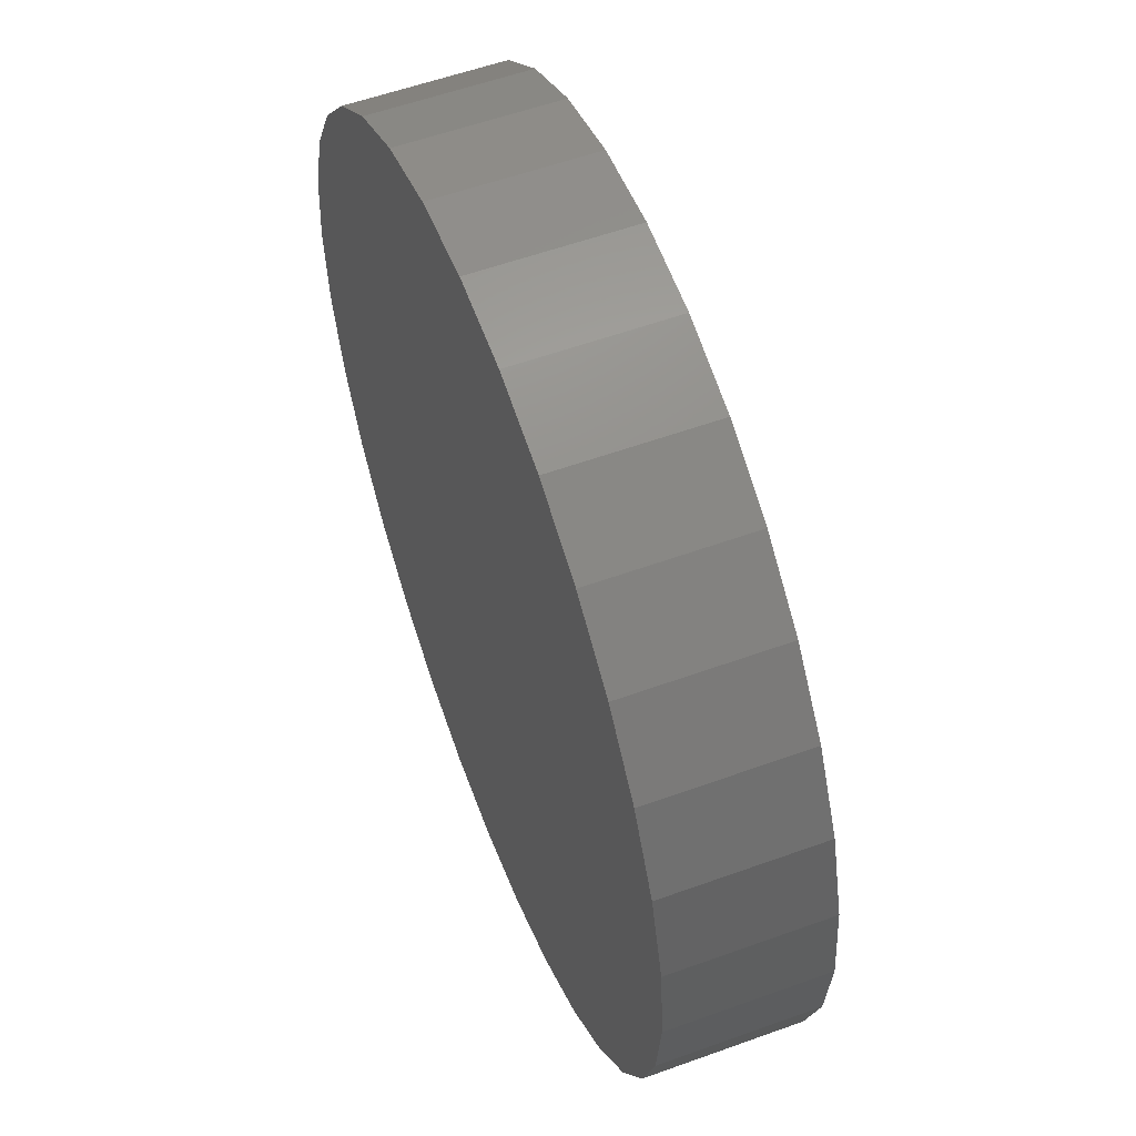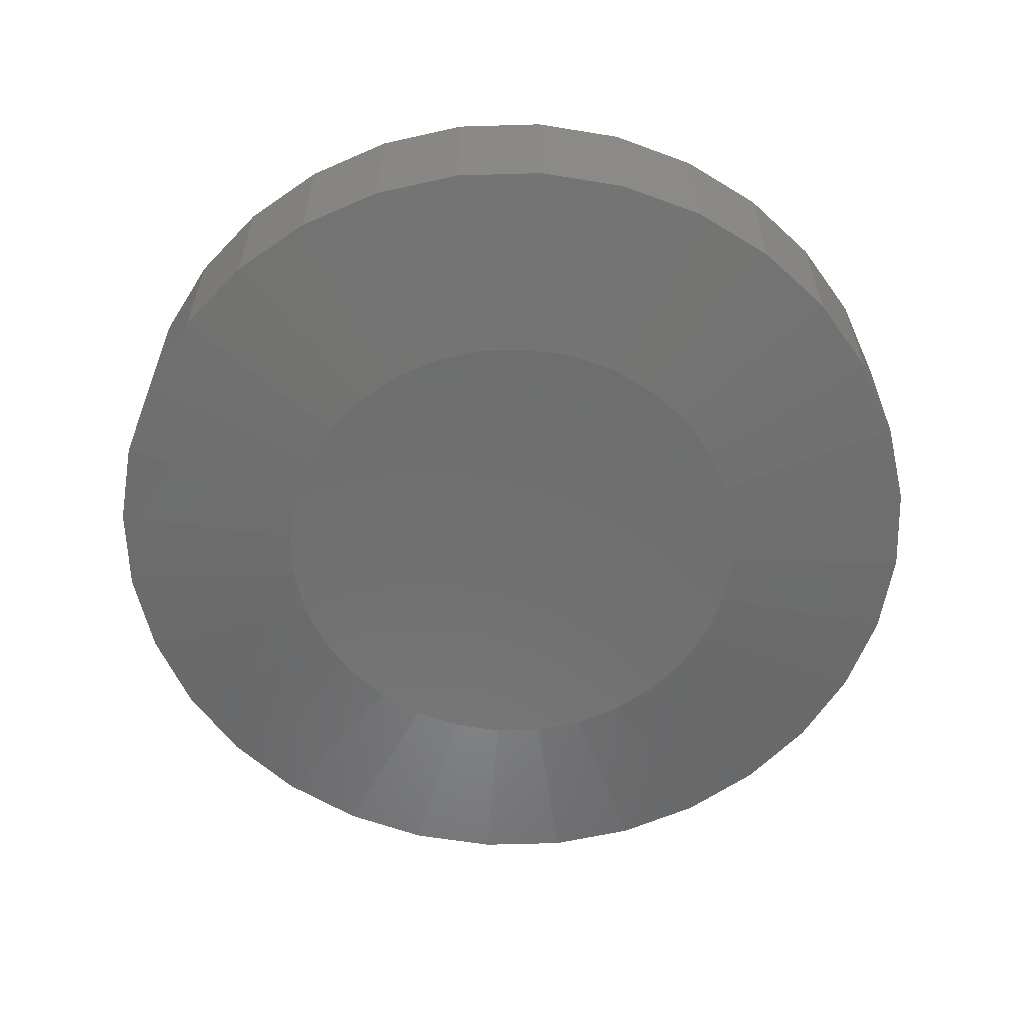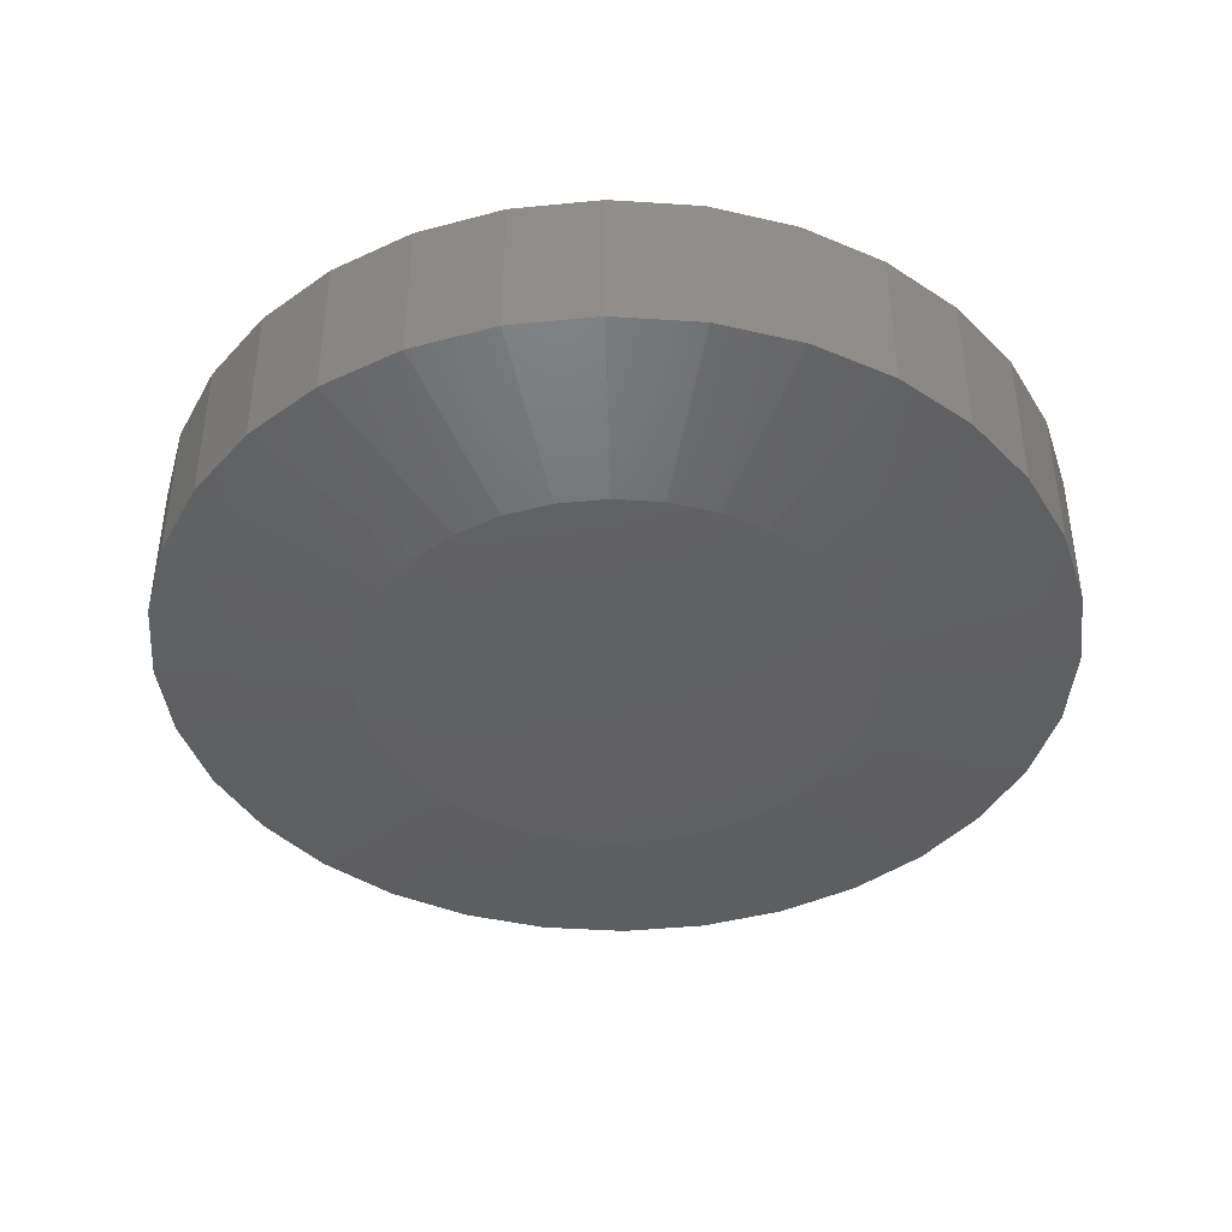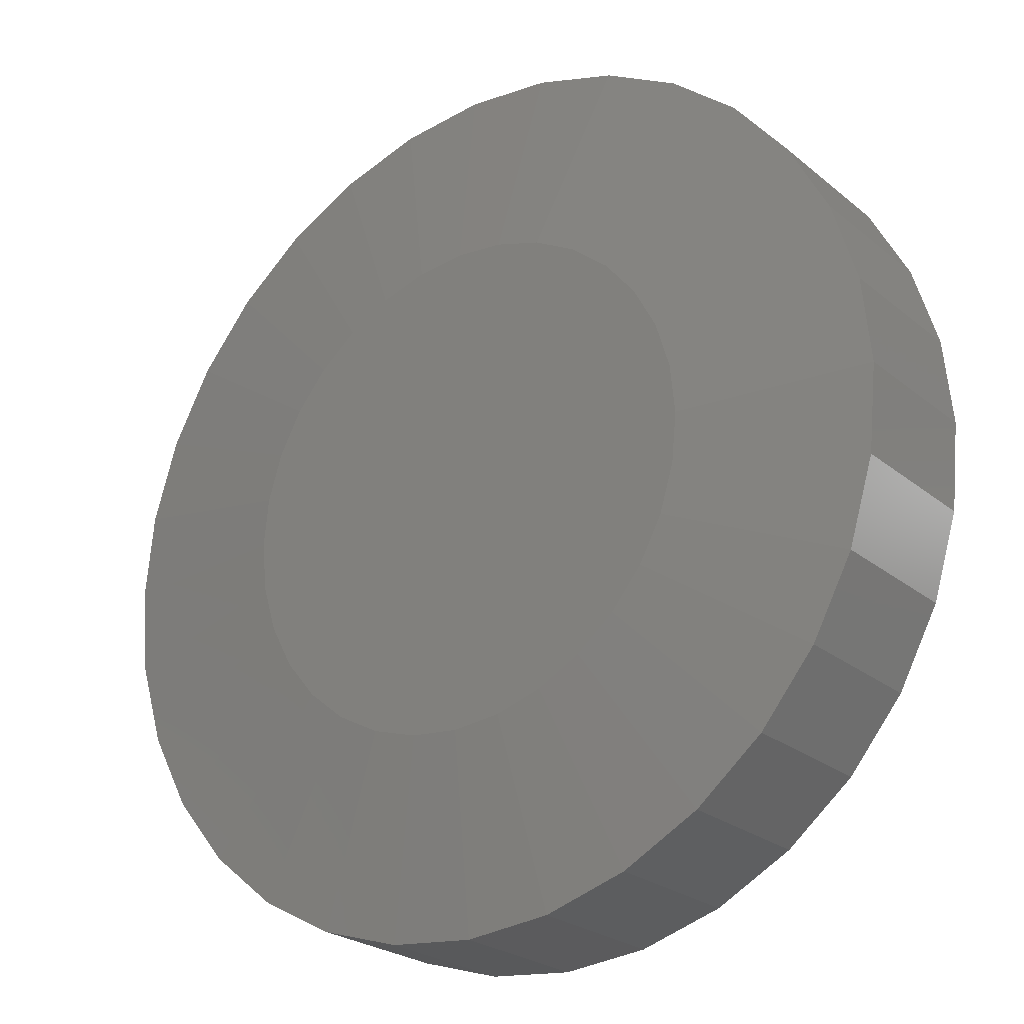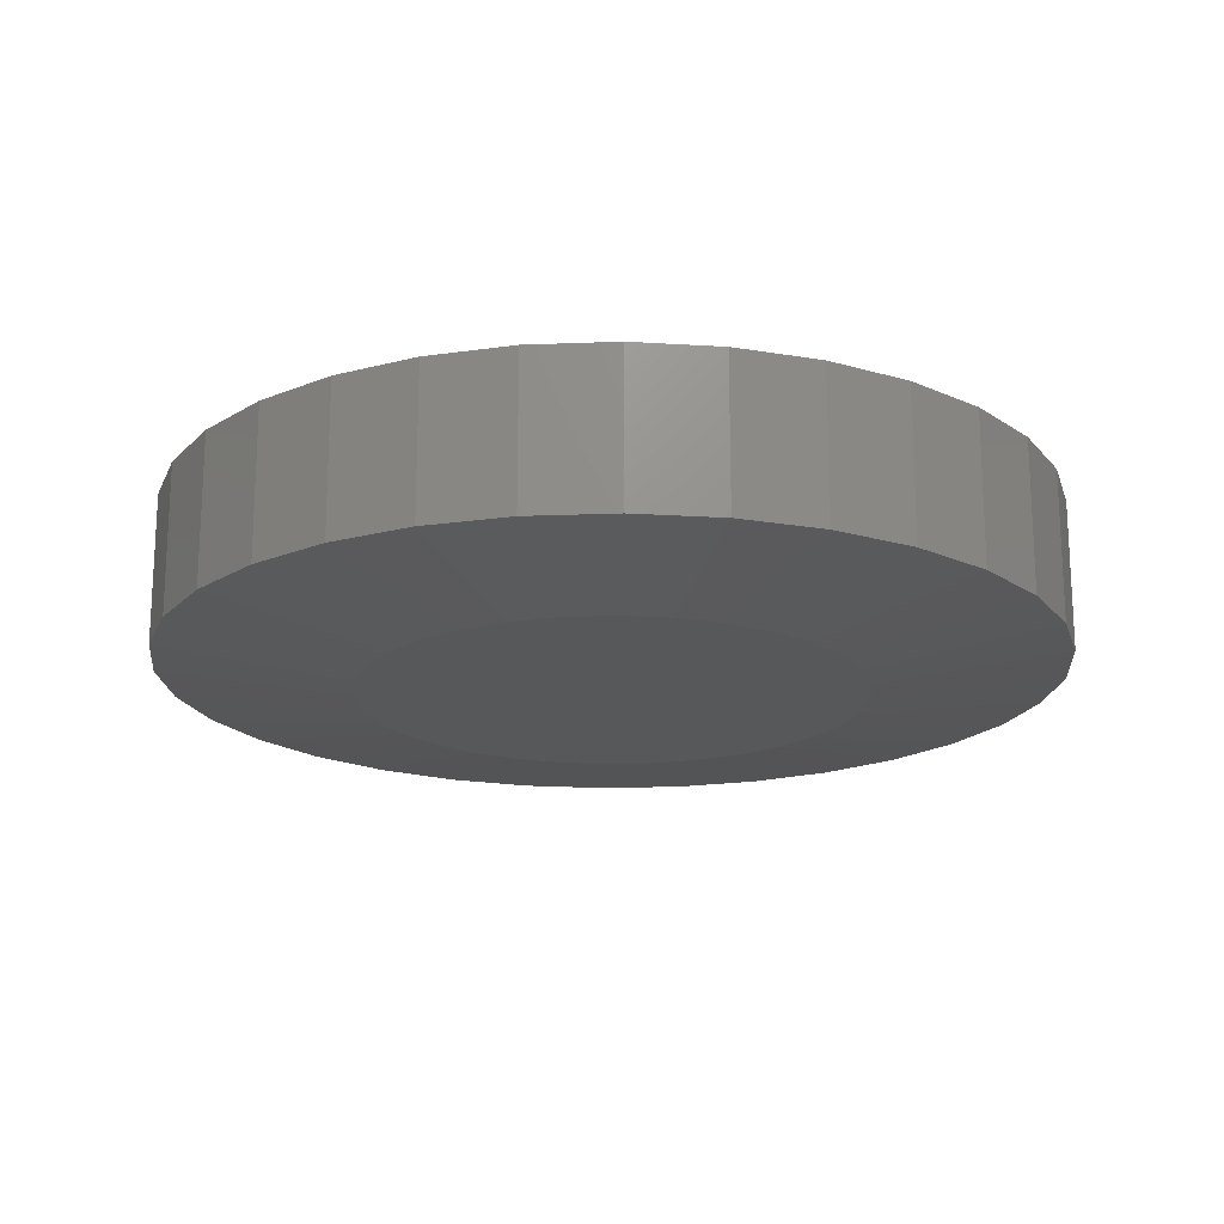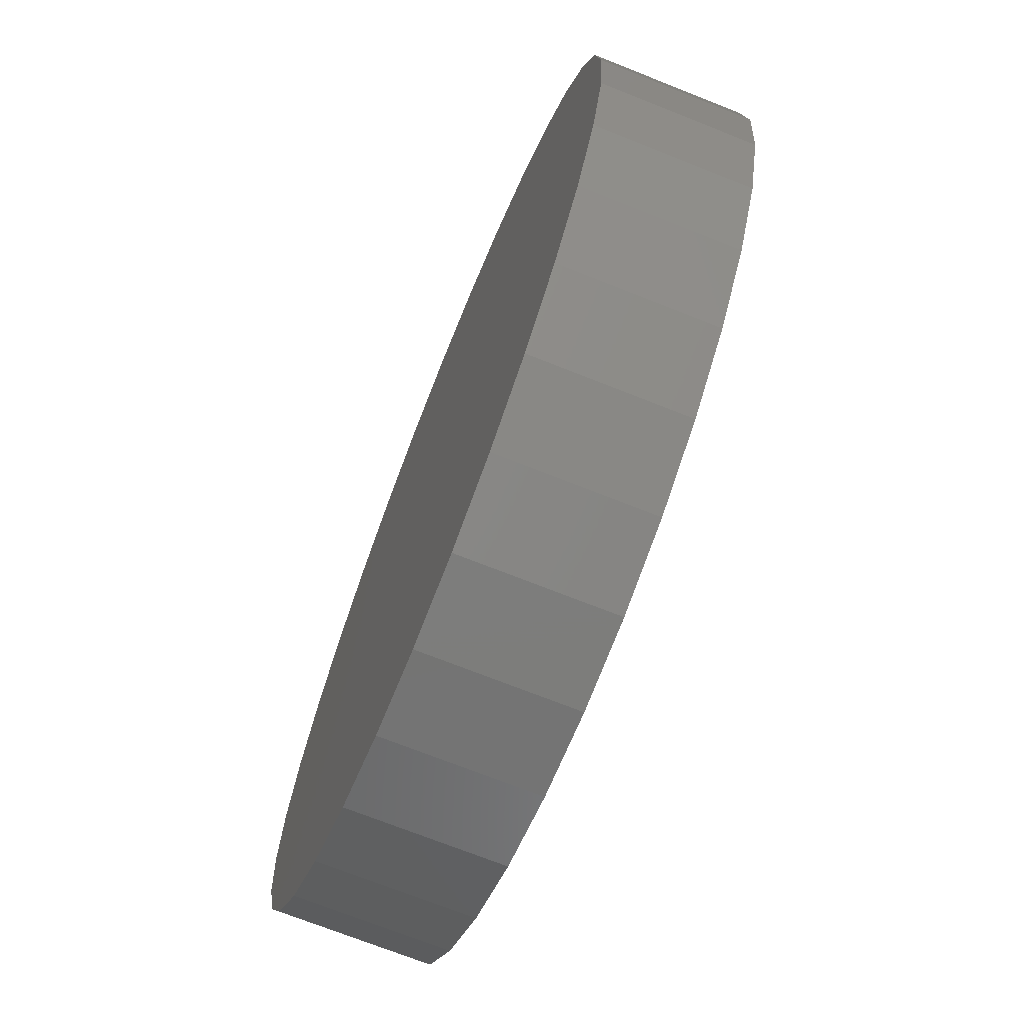
<metadata>
{"format":"stl","ext":"stl","renderer":"f3d","projection":"perspective","resolution":1024,"background":"white","views":[{"elev":56.6,"azim":-110.7,"up":"+Z"},{"elev":-60.2,"azim":-93.9,"up":"+Y"},{"elev":-41.7,"azim":34.9,"up":"+Y"},{"elev":-24.3,"azim":37.1,"up":"+Z"},{"elev":-18.4,"azim":111.2,"up":"+Y"},{"elev":-71.3,"azim":-111.7,"up":"+Z"}]}
</metadata>
<code>
# stl→obj: 96 verts, 188 faces
v -0.07595 -0.2969 0.4215
v 0.09174 -0.2969 0.4215
v 0.007895 -0.2969 0.4298
v 0.1724 -0.2969 0.3971
v -0.1566 -0.2969 0.3971
v 0.2467 -0.2969 0.3573
v -0.2309 -0.2969 0.3573
v 0.3118 -0.2969 0.3039
v -0.296 -0.2969 0.3039
v 0.3652 -0.2969 0.2388
v -0.3494 -0.2969 0.2388
v 0.405 -0.2969 0.1645
v -0.3892 -0.2969 0.1645
v 0.4294 -0.2969 0.08384
v -0.4136 -0.2969 0.08384
v 0.4377 -0.2969 -2.957e-16
v -0.4219 -0.2969 8.007e-08
v 0.4294 -0.2969 -0.08384
v -0.4136 -0.2969 -0.08384
v 0.405 -0.2969 -0.1645
v -0.3892 -0.2969 -0.1645
v 0.3652 -0.2969 -0.2388
v -0.3494 -0.2969 -0.2388
v 0.3118 -0.2969 -0.3039
v -0.296 -0.2969 -0.3039
v 0.2467 -0.2969 -0.3573
v -0.2309 -0.2969 -0.3573
v 0.1724 -0.2969 -0.3971
v -0.1566 -0.2969 -0.3971
v 0.09174 -0.2969 -0.4215
v -0.07595 -0.2969 -0.4215
v 0.007895 -0.2969 -0.4298
v 0.7658 1.674e-16 -9.282e-17
v 0.7658 -0.2578 -2.784e-16
v 0.7512 1.658e-16 -0.1479
v 0.7512 -0.2578 -0.1479
v 0.7081 1.61e-16 -0.29
v 0.7081 -0.2578 -0.29
v 0.6381 1.532e-16 -0.4211
v 0.6381 -0.2578 -0.4211
v 0.5438 1.428e-16 -0.5359
v 0.5438 -0.2578 -0.5359
v 0.429 1.3e-16 -0.6302
v 0.429 -0.2578 -0.6302
v 0.2979 1.155e-16 -0.7002
v 0.2979 -0.2578 -0.7002
v 0.1558 9.968e-17 -0.7433
v 0.1558 -0.2578 -0.7433
v 0.007895 8.327e-17 -0.7579
v 0.007895 -0.2578 -0.7579
v -0.14 6.685e-17 -0.7433
v -0.14 -0.2578 -0.7433
v -0.2821 5.107e-17 -0.7002
v -0.2821 -0.2578 -0.7002
v -0.4132 3.652e-17 -0.6302
v -0.4132 -0.2578 -0.6302
v -0.528 2.377e-17 -0.5359
v -0.528 -0.2578 -0.5359
v -0.6223 1.33e-17 -0.4211
v -0.6223 -0.2578 -0.4211
v -0.6923 5.529e-18 -0.29
v -0.6923 -0.2578 -0.29
v -0.7354 7.403e-19 -0.1479
v -0.7354 -0.2578 -0.1479
v -0.75 -8.765e-19 9.281e-17
v -0.75 -0.2578 9.281e-17
v -0.7354 7.403e-19 0.1479
v -0.7354 -0.2578 0.1479
v -0.6923 5.529e-18 0.29
v -0.6923 -0.2578 0.29
v -0.6223 1.33e-17 0.4211
v -0.6223 -0.2578 0.4211
v -0.528 2.377e-17 0.5359
v -0.528 -0.2578 0.5359
v -0.4132 3.652e-17 0.6302
v -0.4132 -0.2578 0.6302
v -0.2821 5.107e-17 0.7002
v -0.2821 -0.2578 0.7002
v -0.14 6.685e-17 0.7433
v -0.14 -0.2578 0.7433
v 0.007895 8.327e-17 0.7579
v 0.007895 -0.2578 0.7579
v 0.1558 9.968e-17 0.7433
v 0.1558 -0.2578 0.7433
v 0.2979 1.155e-16 0.7002
v 0.2979 -0.2578 0.7002
v 0.429 1.3e-16 0.6302
v 0.429 -0.2578 0.6302
v 0.5438 1.428e-16 0.5359
v 0.5438 -0.2578 0.5359
v 0.6381 1.532e-16 0.4211
v 0.6381 -0.2578 0.4211
v 0.7081 1.61e-16 0.29
v 0.7081 -0.2578 0.29
v 0.7512 1.658e-16 0.1479
v 0.7512 -0.2578 0.1479
f 1 2 3
f 2 1 4
f 4 1 5
f 4 5 6
f 6 5 7
f 6 7 8
f 8 7 9
f 8 9 10
f 10 9 11
f 10 11 12
f 12 11 13
f 12 13 14
f 14 13 15
f 14 15 16
f 16 15 17
f 16 17 18
f 18 17 19
f 18 19 20
f 20 19 21
f 20 21 22
f 22 21 23
f 22 23 24
f 24 23 25
f 24 25 26
f 26 25 27
f 26 27 28
f 28 27 29
f 28 29 30
f 30 29 31
f 30 31 32
f 33 34 35
f 35 34 36
f 35 36 37
f 37 36 38
f 37 38 39
f 39 38 40
f 39 40 41
f 41 40 42
f 41 42 43
f 43 42 44
f 43 44 45
f 45 44 46
f 45 46 47
f 47 46 48
f 47 48 49
f 49 48 50
f 49 50 51
f 51 50 52
f 51 52 53
f 53 52 54
f 53 54 55
f 55 54 56
f 55 56 57
f 57 56 58
f 57 58 59
f 59 58 60
f 59 60 61
f 61 60 62
f 61 62 63
f 63 62 64
f 63 64 65
f 65 64 66
f 65 66 67
f 67 66 68
f 67 68 69
f 69 68 70
f 69 70 71
f 71 70 72
f 71 72 73
f 73 72 74
f 73 74 75
f 75 74 76
f 75 76 77
f 77 76 78
f 77 78 79
f 79 78 80
f 79 80 81
f 81 80 82
f 81 82 83
f 83 82 84
f 83 84 85
f 85 84 86
f 85 86 87
f 87 86 88
f 87 88 89
f 89 88 90
f 89 90 91
f 91 90 92
f 91 92 93
f 93 92 94
f 93 94 95
f 95 94 96
f 95 96 33
f 33 96 34
f 6 86 4
f 1 3 80
f 3 2 82
f 82 80 3
f 70 11 72
f 11 70 13
f 13 70 68
f 13 68 15
f 15 68 66
f 15 66 17
f 12 92 10
f 92 12 94
f 94 12 14
f 94 14 96
f 96 14 16
f 96 16 34
f 86 6 88
f 88 6 8
f 88 8 90
f 90 8 10
f 90 10 92
f 82 2 84
f 84 2 4
f 84 4 86
f 76 5 78
f 78 5 1
f 78 1 80
f 5 76 7
f 7 76 74
f 7 74 9
f 9 74 72
f 9 72 11
f 27 54 29
f 30 32 48
f 32 31 50
f 50 48 32
f 38 22 40
f 22 38 20
f 20 38 36
f 20 36 18
f 18 36 34
f 18 34 16
f 21 60 23
f 60 21 62
f 62 21 19
f 62 19 64
f 64 19 17
f 64 17 66
f 54 27 56
f 56 27 25
f 56 25 58
f 58 25 23
f 58 23 60
f 50 31 52
f 52 31 29
f 52 29 54
f 44 28 46
f 46 28 30
f 46 30 48
f 28 44 26
f 26 44 42
f 26 42 24
f 24 42 40
f 24 40 22
f 81 83 79
f 49 51 47
f 47 51 53
f 47 53 45
f 45 53 55
f 45 55 43
f 43 55 57
f 43 57 41
f 41 57 59
f 41 59 39
f 39 59 61
f 39 61 37
f 37 61 63
f 37 63 35
f 35 63 65
f 35 65 33
f 33 65 67
f 33 67 95
f 95 67 69
f 95 69 93
f 93 69 71
f 93 71 91
f 91 71 73
f 91 73 89
f 89 73 75
f 89 75 87
f 87 75 77
f 87 77 85
f 85 77 79
f 85 79 83

</code>
